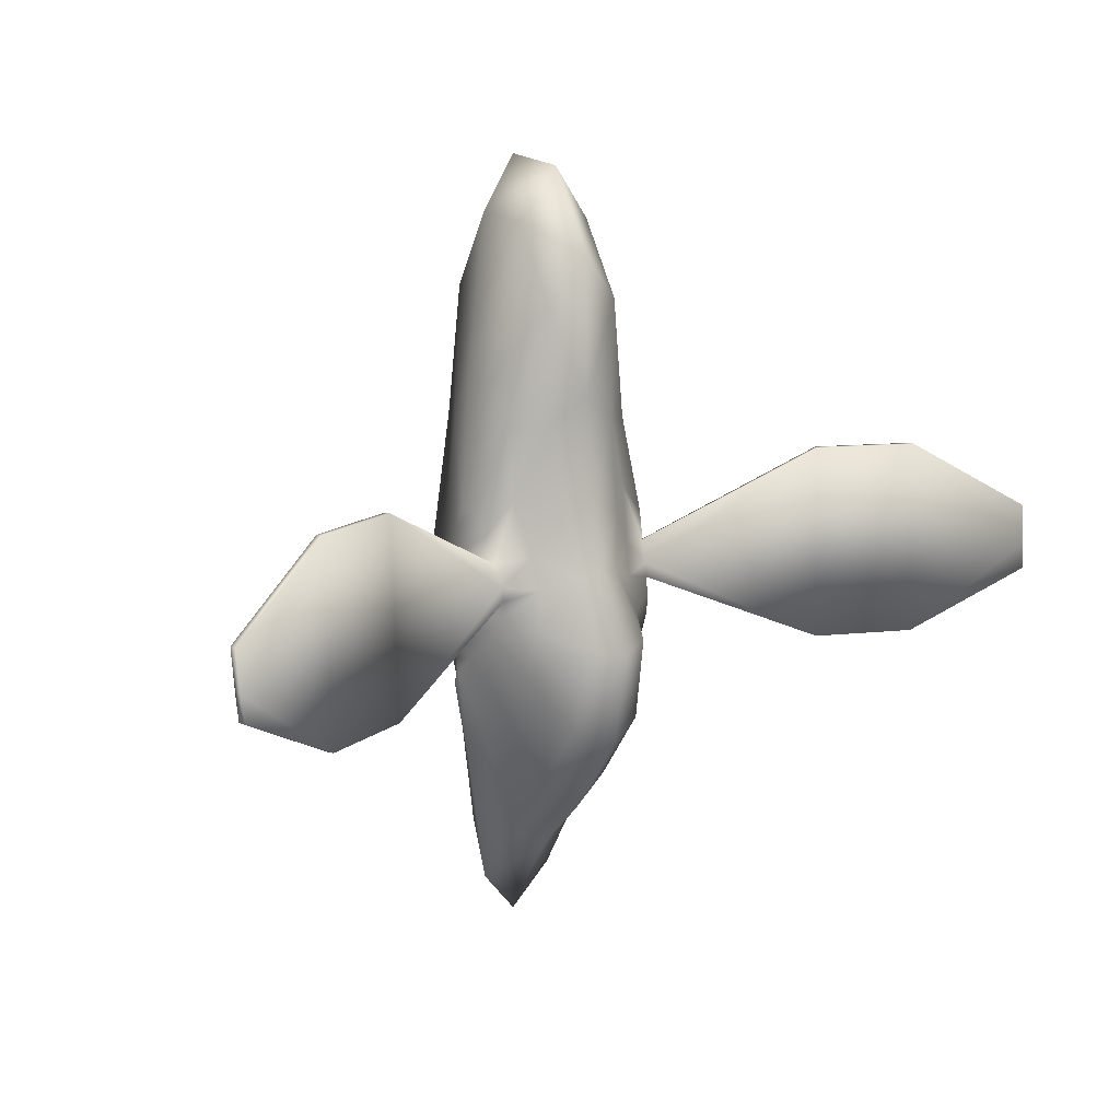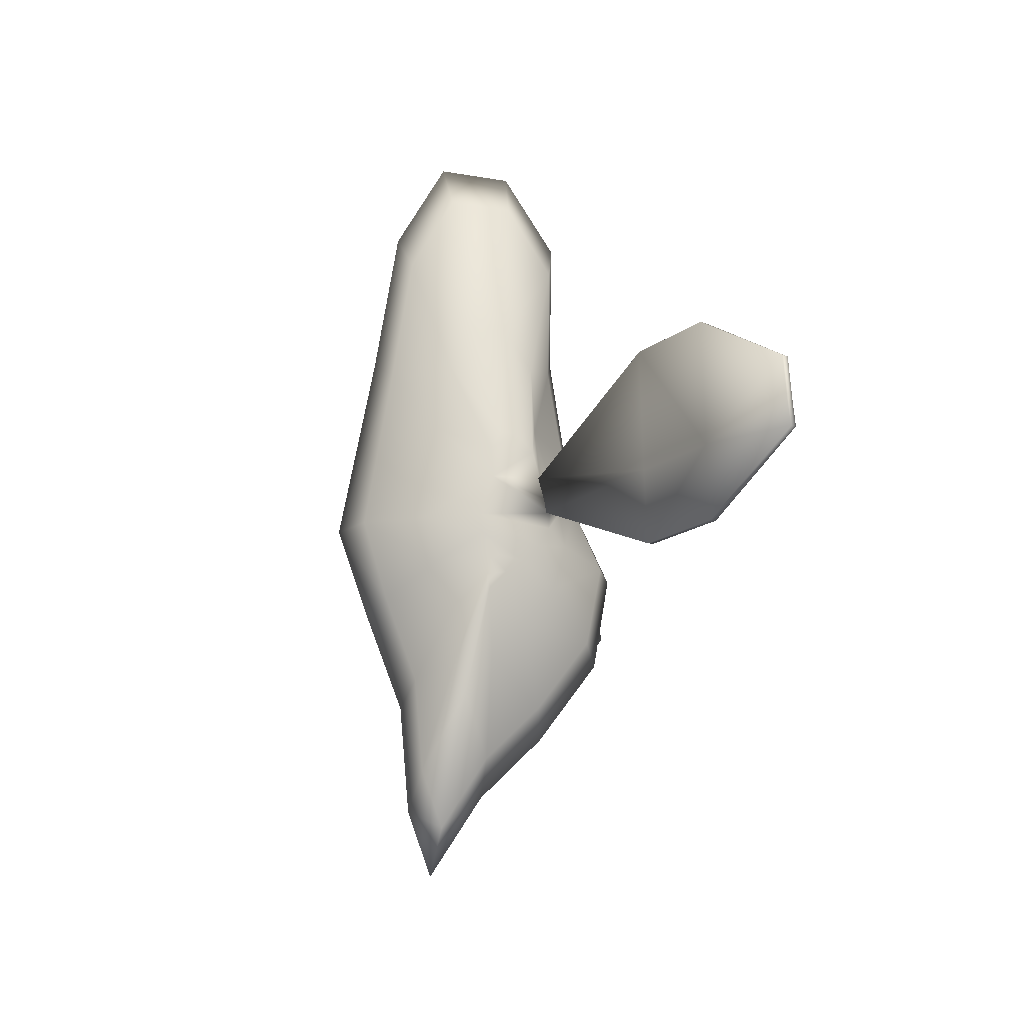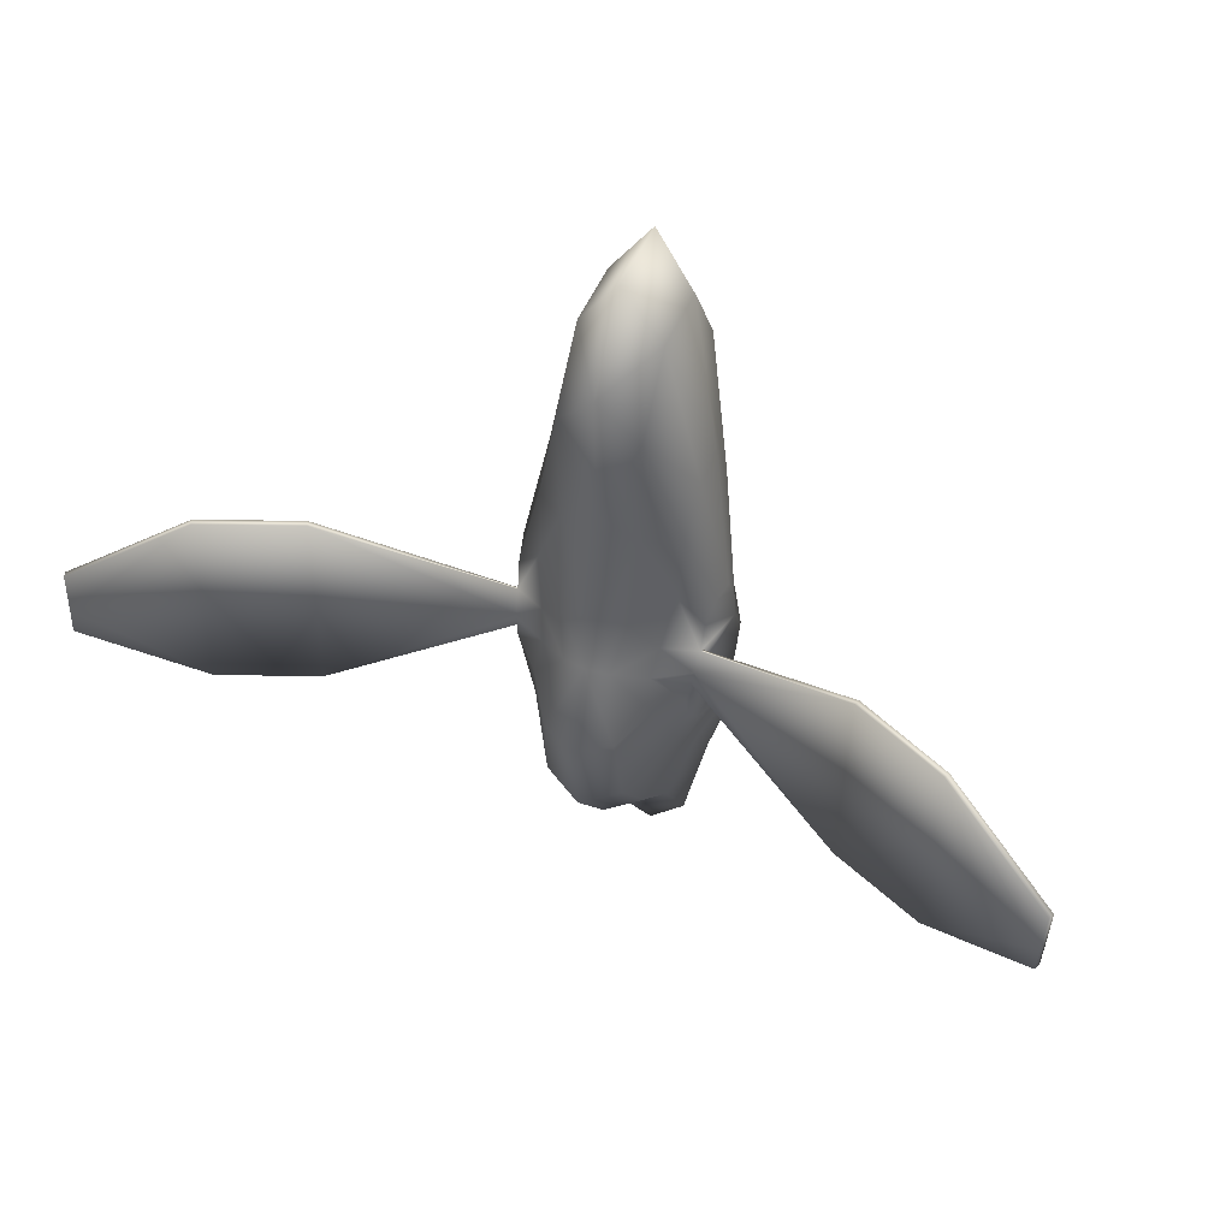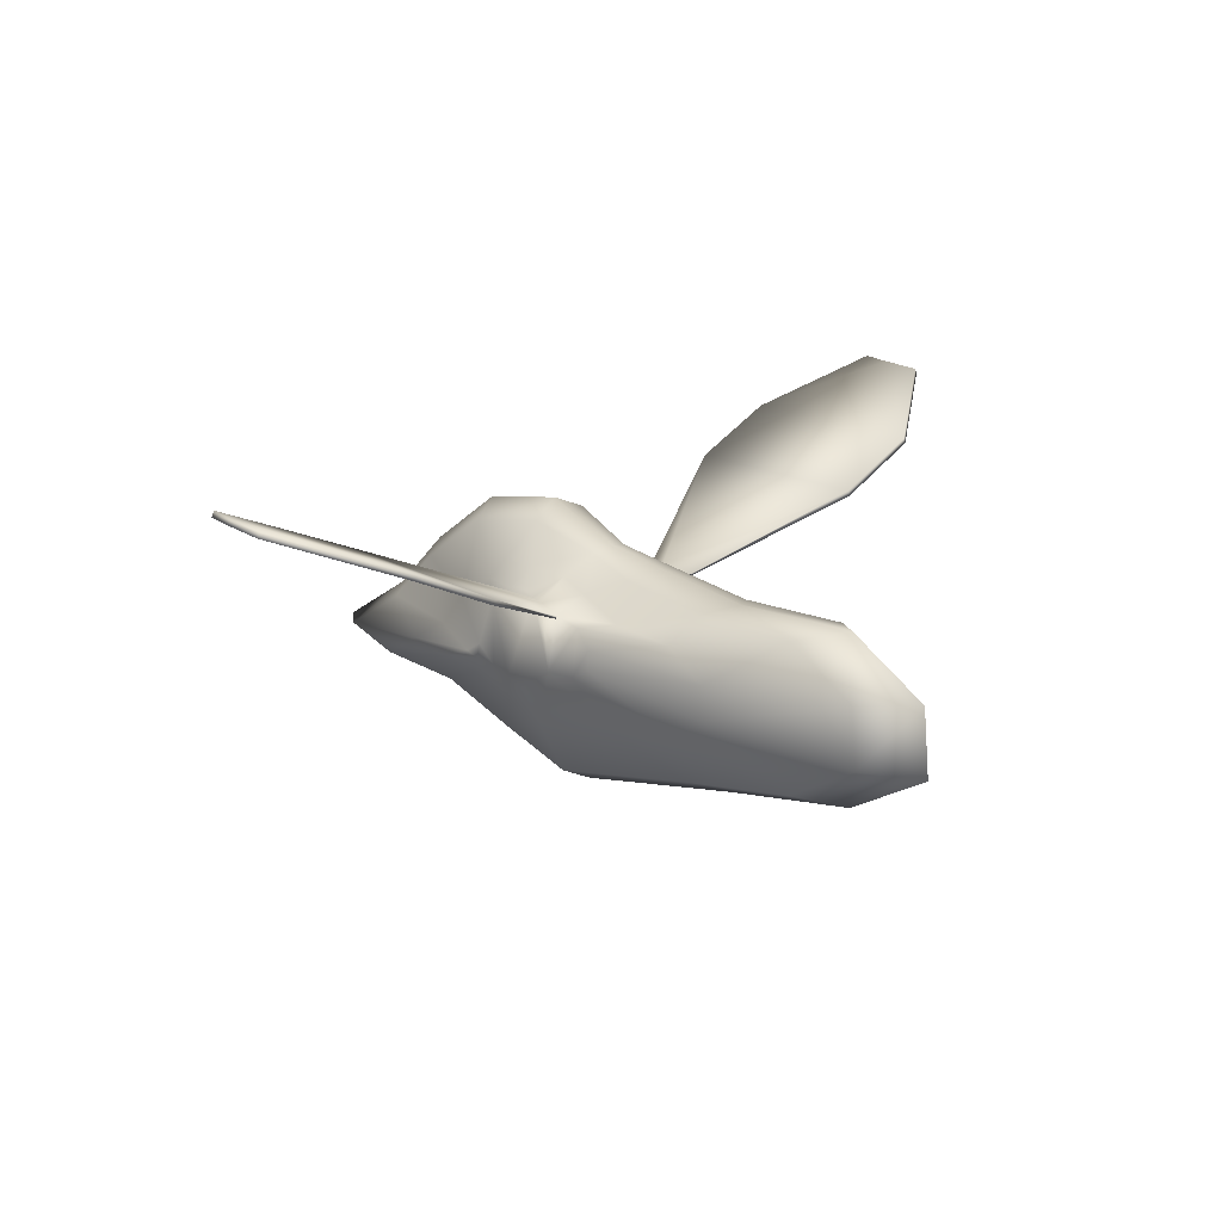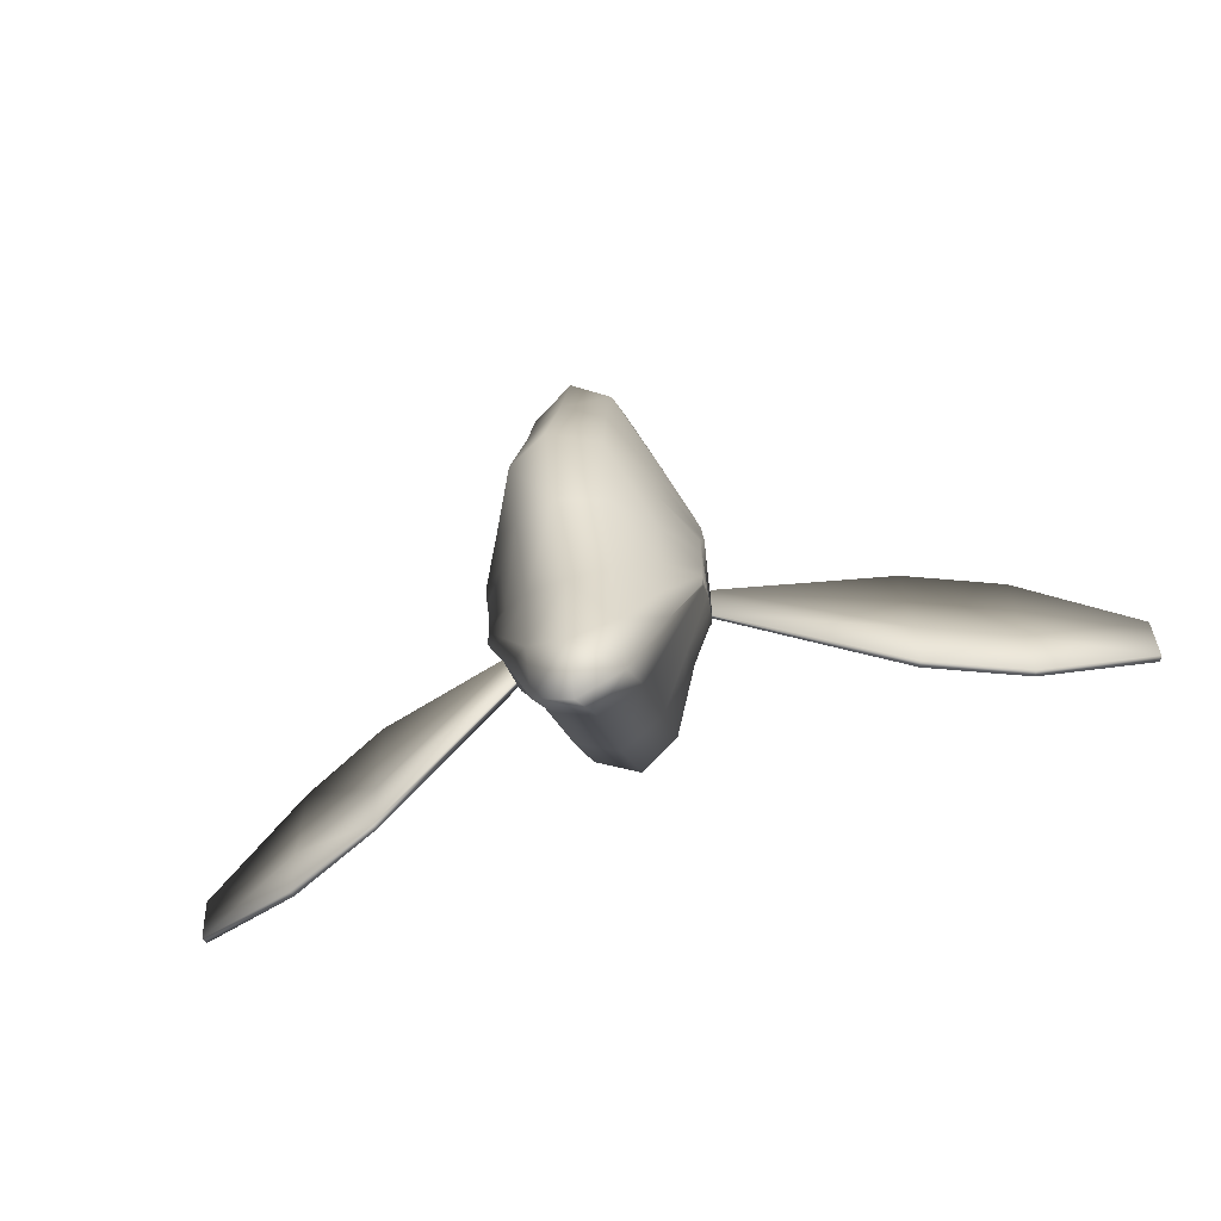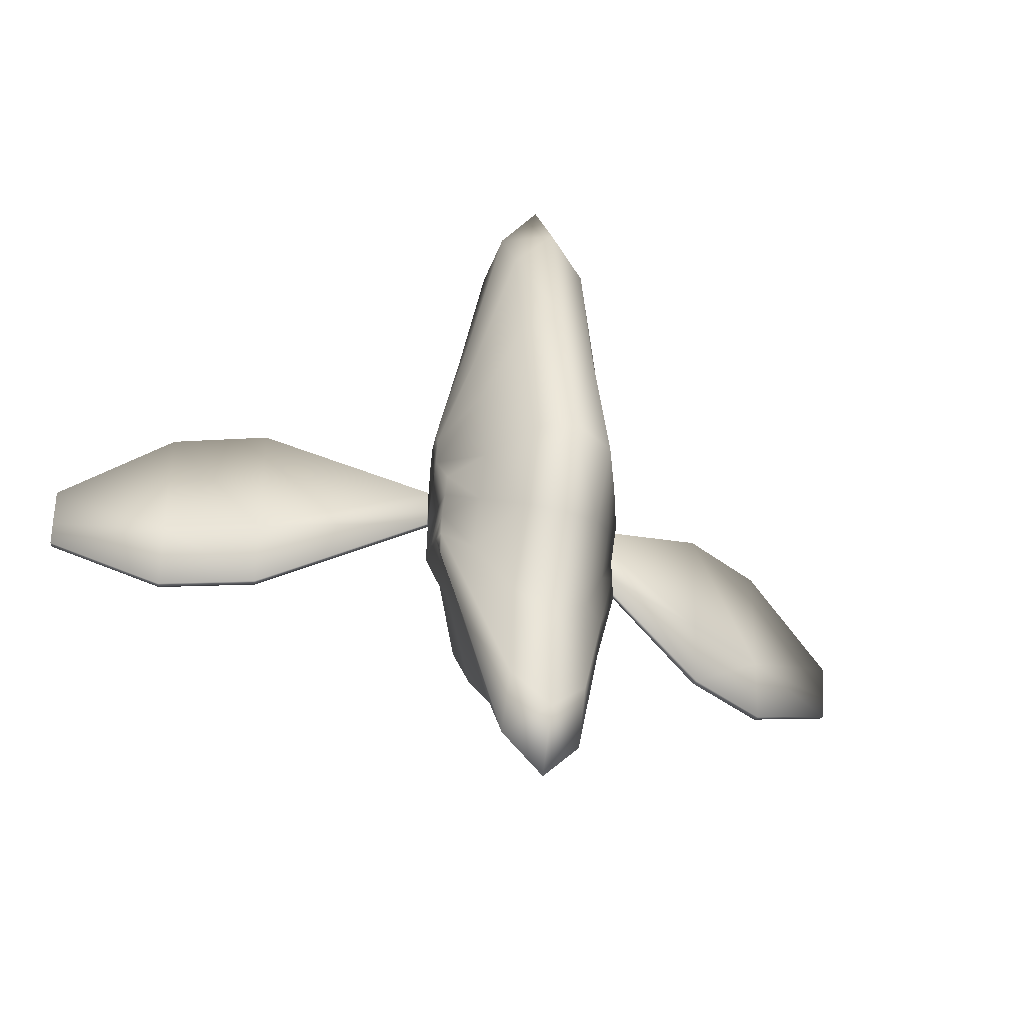
<metadata>
{"format":"obj","ext":"obj","renderer":"f3d","projection":"perspective","resolution":1024,"background":"white","views":[{"elev":13.7,"azim":143.9,"up":"+Z"},{"elev":-15.4,"azim":81.2,"up":"+Z"},{"elev":48.1,"azim":-156.1,"up":"+Z"},{"elev":17.3,"azim":-46.9,"up":"+Y"},{"elev":-68.7,"azim":18.1,"up":"+Z"},{"elev":-40.1,"azim":-20.6,"up":"+Z"}]}
</metadata>
<code>
v -0.01625 0.03217 -0.000741
v -0.01625 0.05383 0.02082
v -0.01625 0.07463 0.0492
v -0.01526 0.08043 0.08192
v -0.009607 0.0706 0.1082
v -0.01625 0.01638 0.2453
v -0.01625 -0.009238 0.1636
v -0.01625 -0.02171 0.09702
v -0.01625 -0.0106 0.06535
v -0.01377 0.06505 0.1303
v -0.02393 0.06491 0.08828
v -0.02358 0.05866 0.1163
v -0.02878 0.02326 0.183
v -0.02878 0.01312 0.1652
v -0.02878 0.001181 0.09703
v -0.02878 0.007623 0.07867
v -0.02878 0.01506 0.05898
v -0.02878 0.03242 0.04035
v -0.03651 0.05301 0.07841
v -0.03453 0.05769 0.08534
v -0.03503 0.05649 0.09976
v -0.0369 0.04977 0.1256
v -0.03946 0.03507 0.1333
v -0.03905 0.01944 0.09704
v -0.03905 0.02216 0.08929
v -0.03905 0.0261 0.07172
v -0.03905 0.0258 0.06042
v 0.01492 0.03217 -0.000741
v 0.01398 0.07483 0.0492
v 0.01148 0.0814 0.08192
v 0.01249 0.06503 0.1303
v 0.01449 0.05855 0.1669
v 0.01492 0.05919 0.2137
v 0.01492 0.04108 0.2428
v 0.01492 -0.001111 0.2147
v 0.01516 -0.009099 0.1636
v 0.01786 -0.02029 0.09702
v 0.01526 -0.01041 0.06535
v 0.02744 0.03242 0.04035
v 0.02348 0.06414 0.08828
v 0.02085 0.06204 0.1035
v 0.02744 0.03758 0.1816
v 0.02878 0.01024 0.1356
v 0.0295 0.003461 0.09703
v 0.02744 0.01697 0.03701
v 0.03673 0.04373 0.07841
v 0.03391 0.05534 0.09334
v 0.03588 0.04823 0.1256
v 0.03714 0.0414 0.1327
v 0.03869 0.03035 0.1258
v 0.03954 0.03103 0.1133
v 0.03932 0.02516 0.09704
v 0.03806 0.02882 0.07172
v 0.03525 0.05144 0.1141
v -0.1017 0.08478 0.07063
v -0.103 0.08106 0.1484
v -0.1392 0.1007 0.07063
v -0.1403 0.09825 0.1484
v -0.1842 0.1198 0.09444
v -0.1846 0.1187 0.1042
v -0.1852 0.1173 0.1204
v -0.03599 0.05424 0.09976
v -0.03647 0.05311 0.1052
v -0.03711 0.05122 0.1141
v -0.1026 0.08253 0.07063
v -0.1031 0.0814 0.09997
v -0.1039 0.07897 0.1484
v -0.1402 0.09846 0.07063
v -0.1407 0.09733 0.09997
v -0.1412 0.09599 0.1484
v -0.1851 0.1175 0.09444
v -0.1856 0.1164 0.1042
v -0.1862 0.1151 0.1204
v 0.01492 0.01372 -0.02965
v 0.01492 0.05383 0.02082
v 0.008388 0.07064 0.1082
v 0.01492 0.01638 0.2453
v 0.01492 0.002223 0.03139
v 0.01492 0.005525 -0.006511
v 0.02744 0.02172 0.02359
v 0.02714 0.04569 0.05285
v 0.02595 0.05859 0.06931
v 0.02238 0.05845 0.1163
v 0.02573 0.05079 0.1375
v 0.02687 0.04911 0.1647
v 0.02744 0.02326 0.183
v 0.02787 0.01382 0.1652
v 0.0285 0.009042 0.07867
v 0.02785 0.01579 0.05898
v 0.03787 0.0301 0.06606
v 0.03525 0.05098 0.08534
v 0.03394 0.05559 0.09976
v 0.03417 0.05536 0.1052
v 0.03808 0.03433 0.1333
v 0.03875 0.02687 0.08929
v 0.03827 0.02903 0.08099
v 0.03795 0.02757 0.06042
v 0.03758 0.03694 0.07313
v -0.001038 0.01105 -0.0479
v -0.000669 0.05686 0.009841
v -0.000852 0.08062 0.04231
v -0.00227 0.08716 0.07974
v -0.00079 0.07282 0.1098
v -0.000669 0.06201 0.1769
v -0.000669 0.06299 0.2305
v -0.000669 0.04228 0.2638
v -0.000669 0.01402 0.2666
v -0.000669 -0.005988 0.2316
v -0.000669 -0.01529 0.1732
v -0.000453 -0.02951 0.09701
v -0.000669 -0.01684 0.06078
v -0.000669 -0.002174 0.02193
v -0.000669 0.001603 -0.02142
v -0.000669 0.03208 -0.01482
v -0.000652 0.06837 0.1351
v -0.01655 0.01399 -0.02965
v -0.01566 0.05864 0.1669
v -0.01625 0.05919 0.2137
v -0.01625 0.04108 0.2428
v -0.01625 -0.001111 0.2147
v -0.01625 0.002223 0.03139
v -0.01625 0.005525 -0.006511
v -0.02878 0.02172 0.02359
v -0.02878 0.04498 0.05285
v -0.02878 0.05703 0.06931
v -0.02156 0.06281 0.1035
v -0.02813 0.04925 0.1647
v -0.02878 0.03758 0.1816
v -0.02878 0.008412 0.1356
v -0.02878 0.01697 0.03701
v -0.02676 0.05137 0.1375
v -0.03905 0.0281 0.06606
v -0.03392 0.0591 0.09334
v -0.03551 0.05536 0.1052
v -0.03837 0.04273 0.1327
v -0.04006 0.03052 0.1258
v -0.0407 0.03024 0.1133
v -0.03905 0.02529 0.08099
v -0.03905 0.03261 0.07313
v -0.03644 0.05222 0.1141
v 0.1004 0.08478 0.07063
v 0.1014 0.08232 0.1484
v 0.1379 0.1007 0.07063
v 0.1389 0.09825 0.1484
v 0.1828 0.1198 0.09444
v 0.1833 0.1187 0.1042
v 0.1839 0.1173 0.1204
v 0.03465 0.05424 0.09976
v 0.03513 0.05311 0.1052
v 0.03585 0.05065 0.1141
v 0.1013 0.08253 0.07063
v 0.1018 0.0814 0.09997
v 0.1024 0.08006 0.1484
v 0.1388 0.09846 0.07063
v 0.1393 0.09733 0.09997
v 0.1399 0.09599 0.1484
v 0.1838 0.1175 0.09444
v 0.1842 0.1164 0.1042
v 0.1848 0.1151 0.1204
f 103 4 5
f 101 2 3
f 111 8 9
f 102 3 4
f 110 7 8
f 9 15 16
f 16 24 25
f 38 110 111
f 109 35 108
f 33 104 105
f 102 29 101
f 110 36 109
f 34 105 106
f 37 43 36
f 44 51 43
f 103 10 115
f 100 1 2
f 32 115 104
f 70 56 58
f 57 65 68
f 60 71 72
f 72 61 60
f 73 58 61
f 59 68 71
f 64 66 63
f 62 66 65
f 70 66 67
f 65 69 68
f 73 69 70
f 69 71 68
f 21 65 55
f 60 58 57
f 55 58 56
f 79 112 113
f 96 88 89
f 112 122 113
f 104 118 105
f 105 119 106
f 118 128 119
f 117 127 118
f 113 74 79
f 116 113 122
f 123 122 130
f 142 156 144
f 143 151 141
f 146 157 145
f 147 158 146
f 144 159 147
f 145 154 143
f 150 152 153
f 148 152 149
f 153 155 156
f 151 155 152
f 155 159 156
f 157 155 154
f 141 148 92
f 148 93 92
f 144 147 146
f 144 141 142
f 121 130 122
f 5 11 126
f 109 120 7
f 106 6 107
f 111 121 112
f 108 6 120
f 126 134 12
f 3 124 125
f 7 14 129
f 119 13 6
f 4 125 11
f 9 17 121
f 8 129 15
f 120 13 14
f 11 20 133
f 16 138 17
f 15 137 24
f 14 23 136
f 127 135 128
f 126 133 21
f 17 26 130
f 125 19 20
f 129 136 137
f 128 23 13
f 131 22 127
f 45 78 79
f 76 40 30
f 103 30 102
f 101 75 100
f 77 106 107
f 78 111 112
f 108 77 107
f 93 41 83
f 29 81 75
f 88 37 38
f 28 80 74
f 36 87 35
f 86 34 77
f 83 76 31
f 30 82 29
f 89 38 78
f 75 39 28
f 35 86 77
f 42 33 34
f 40 91 82
f 87 94 86
f 49 85 42
f 27 130 26
f 41 47 40
f 53 89 45
f 82 46 81
f 95 44 88
f 43 50 87
f 94 42 86
f 114 116 1
f 115 117 104
f 1 123 18
f 5 12 10
f 2 18 124
f 10 131 117
f 134 21 137
f 124 139 19
f 12 140 131
f 18 132 139
f 114 74 99
f 31 103 115
f 100 28 114
f 85 32 33
f 84 31 32
f 52 91 47
f 81 98 39
f 54 83 84
f 39 90 80
f 48 84 85
f 79 80 45
f 97 45 80
f 56 64 140
f 140 63 134
f 134 62 21
f 56 140 134
f 142 150 153
f 54 149 150
f 93 142 141
f 103 102 4
f 101 100 2
f 111 110 8
f 102 101 3
f 110 109 7
f 9 8 15
f 16 15 24
f 38 37 110
f 109 36 35
f 33 32 104
f 102 30 29
f 110 37 36
f 34 33 105
f 37 44 43
f 44 52 51
f 103 5 10
f 100 114 1
f 32 31 115
f 70 67 56
f 57 55 65
f 60 59 71
f 72 73 61
f 73 70 58
f 59 57 68
f 64 67 66
f 62 63 66
f 70 69 66
f 65 66 69
f 73 72 69
f 69 72 71
f 21 62 65
f 57 59 60
f 60 61 58
f 55 57 58
f 79 78 112
f 96 95 88
f 112 121 122
f 104 117 118
f 105 118 119
f 118 127 128
f 117 131 127
f 113 99 74
f 116 99 113
f 123 116 122
f 142 153 156
f 143 154 151
f 146 158 157
f 147 159 158
f 144 156 159
f 145 157 154
f 150 149 152
f 148 151 152
f 153 152 155
f 151 154 155
f 155 158 159
f 157 158 155
f 141 151 148
f 148 149 93
f 146 145 143
f 143 144 146
f 144 143 141
f 121 17 130
f 5 4 11
f 109 108 120
f 106 119 6
f 111 9 121
f 108 107 6
f 126 21 134
f 3 2 124
f 7 120 14
f 119 128 13
f 4 3 125
f 9 16 17
f 8 7 129
f 120 6 13
f 11 125 20
f 16 25 138
f 15 129 137
f 14 13 23
f 127 22 135
f 126 11 133
f 17 138 26
f 125 124 19
f 129 14 136
f 128 135 23
f 131 140 22
f 45 89 78
f 76 41 40
f 103 76 30
f 101 29 75
f 77 34 106
f 78 38 111
f 108 35 77
f 93 92 41
f 29 82 81
f 88 44 37
f 28 39 80
f 36 43 87
f 86 42 34
f 83 41 76
f 30 40 82
f 89 88 38
f 75 81 39
f 35 87 86
f 42 85 33
f 40 47 91
f 87 50 94
f 49 48 85
f 27 132 123
f 123 130 27
f 41 92 47
f 53 96 89
f 82 91 46
f 95 52 44
f 43 51 50
f 94 49 42
f 114 99 116
f 115 10 117
f 1 116 123
f 5 126 12
f 2 1 18
f 10 12 131
f 132 27 26
f 138 25 19
f 132 26 139
f 20 19 21
f 139 26 138
f 25 24 137
f 137 136 22
f 23 135 136
f 140 134 137
f 135 22 136
f 25 21 19
f 19 139 138
f 21 133 20
f 22 140 137
f 25 137 21
f 124 18 139
f 12 134 140
f 18 123 132
f 114 28 74
f 31 76 103
f 100 75 28
f 85 84 32
f 84 83 31
f 98 46 96
f 91 52 95
f 92 93 51
f 54 48 51
f 49 94 50
f 51 52 92
f 49 50 48
f 93 54 51
f 46 95 96
f 53 97 90
f 90 98 53
f 48 50 51
f 52 47 92
f 96 53 98
f 91 95 46
f 81 46 98
f 54 93 83
f 39 98 90
f 48 54 84
f 79 74 80
f 97 53 45
f 80 90 97
f 56 67 64
f 140 64 63
f 134 63 62
f 134 21 55
f 55 56 134
f 142 54 150
f 54 93 149
f 141 92 93
f 93 54 142

</code>
